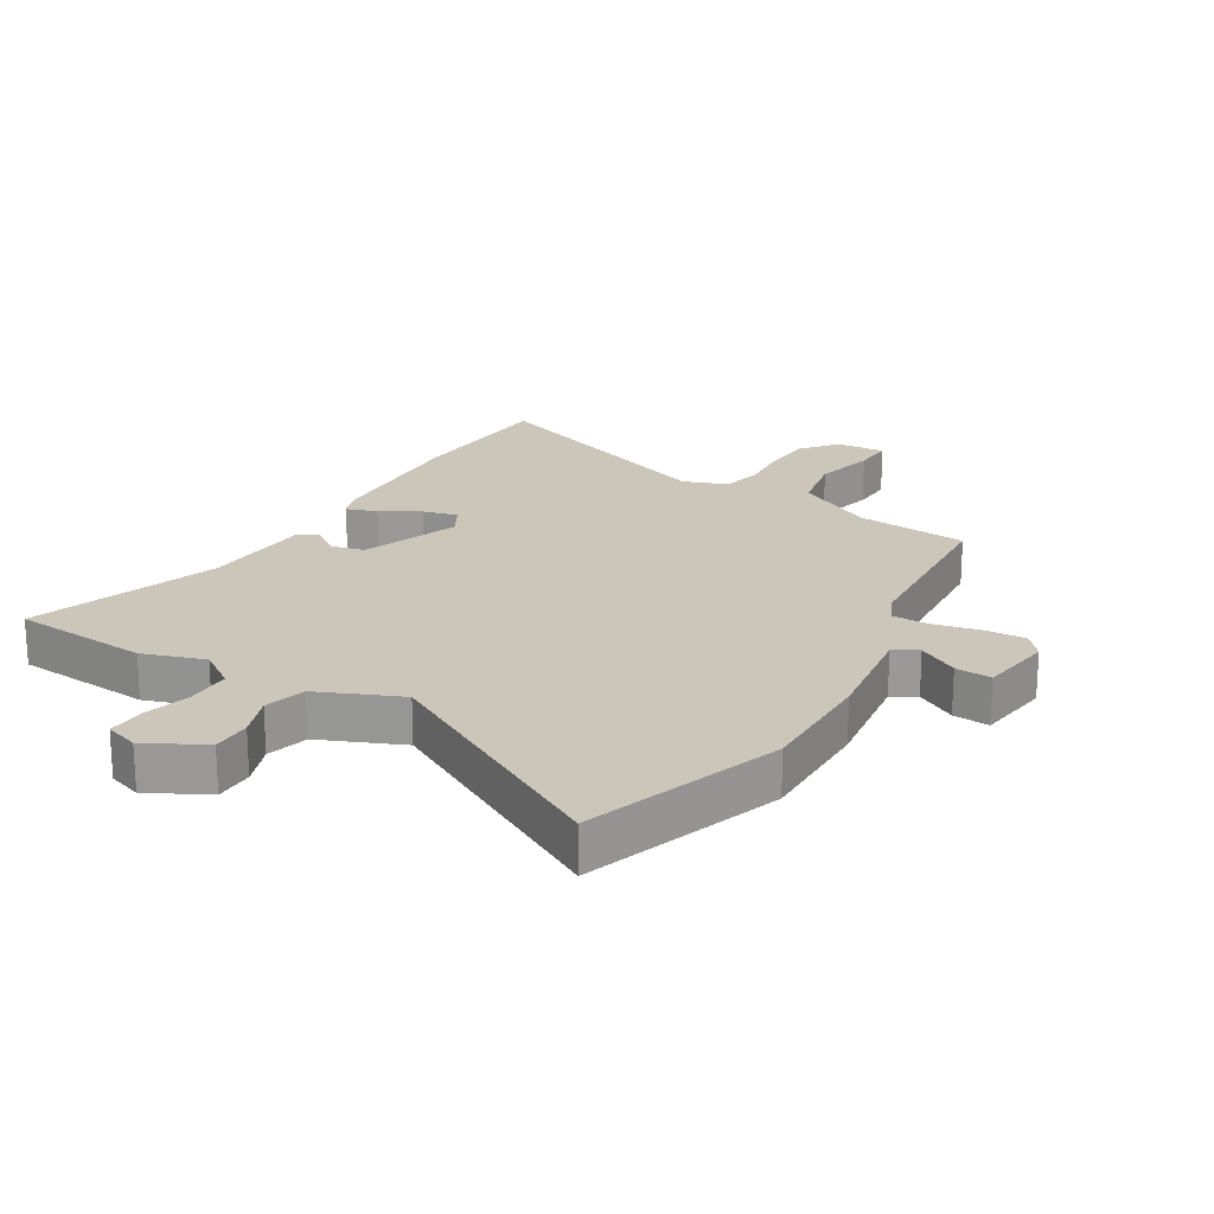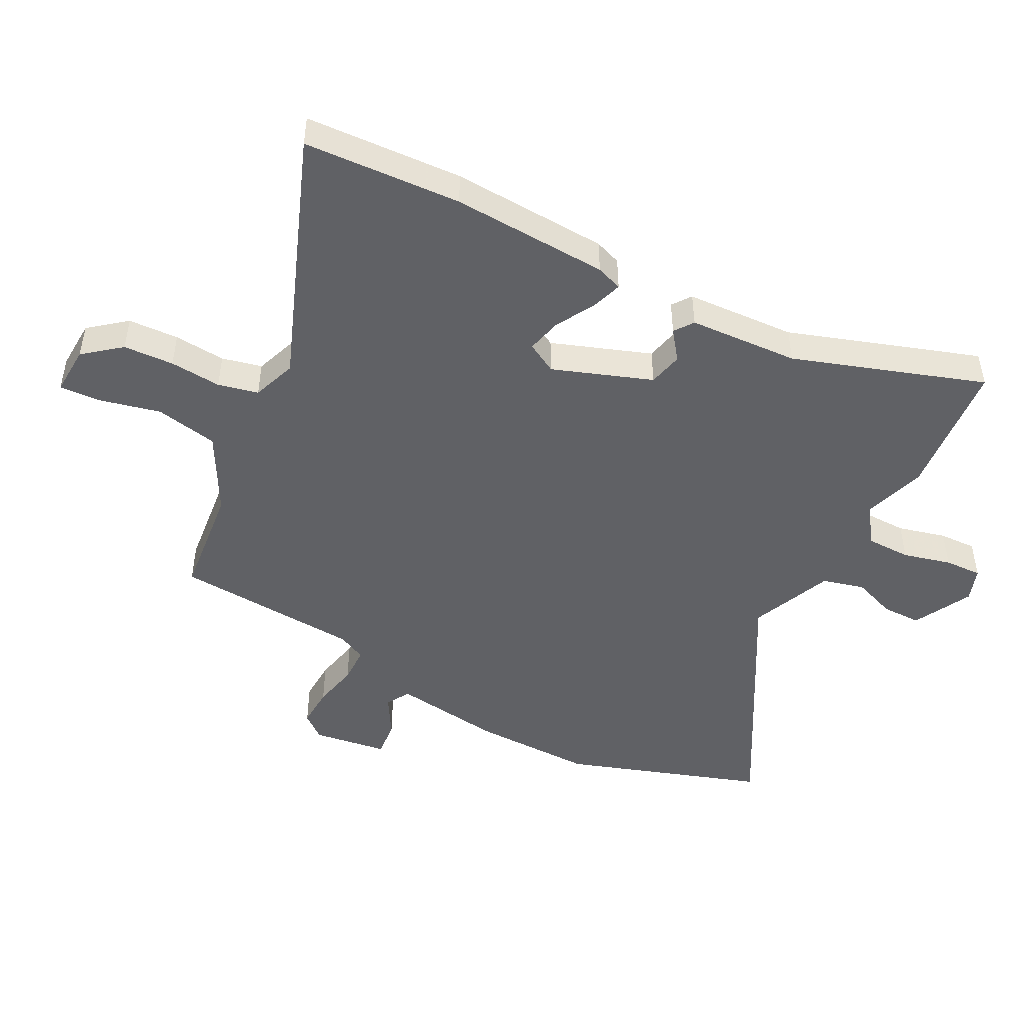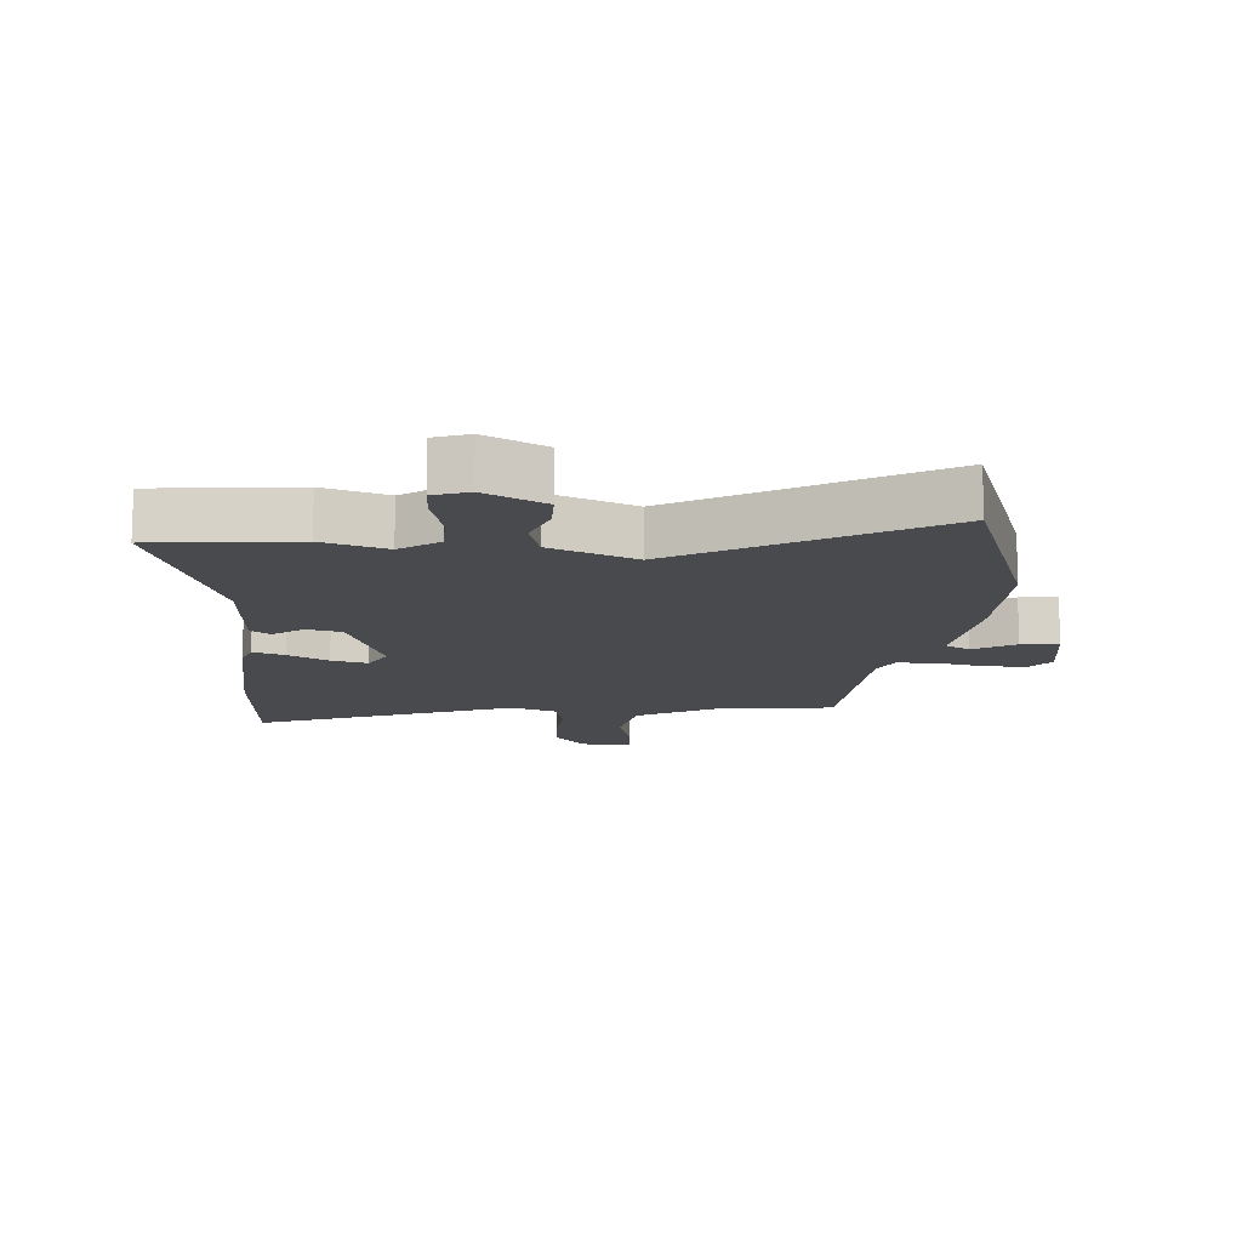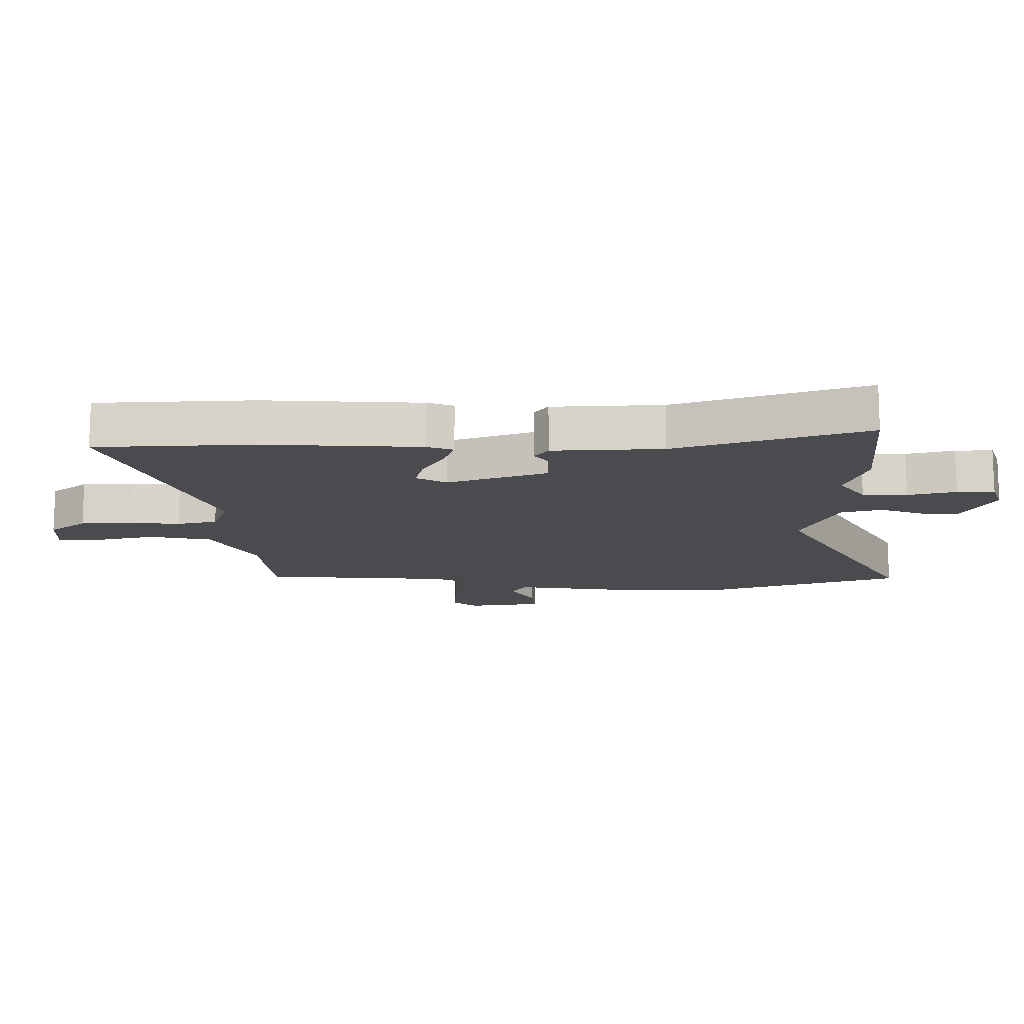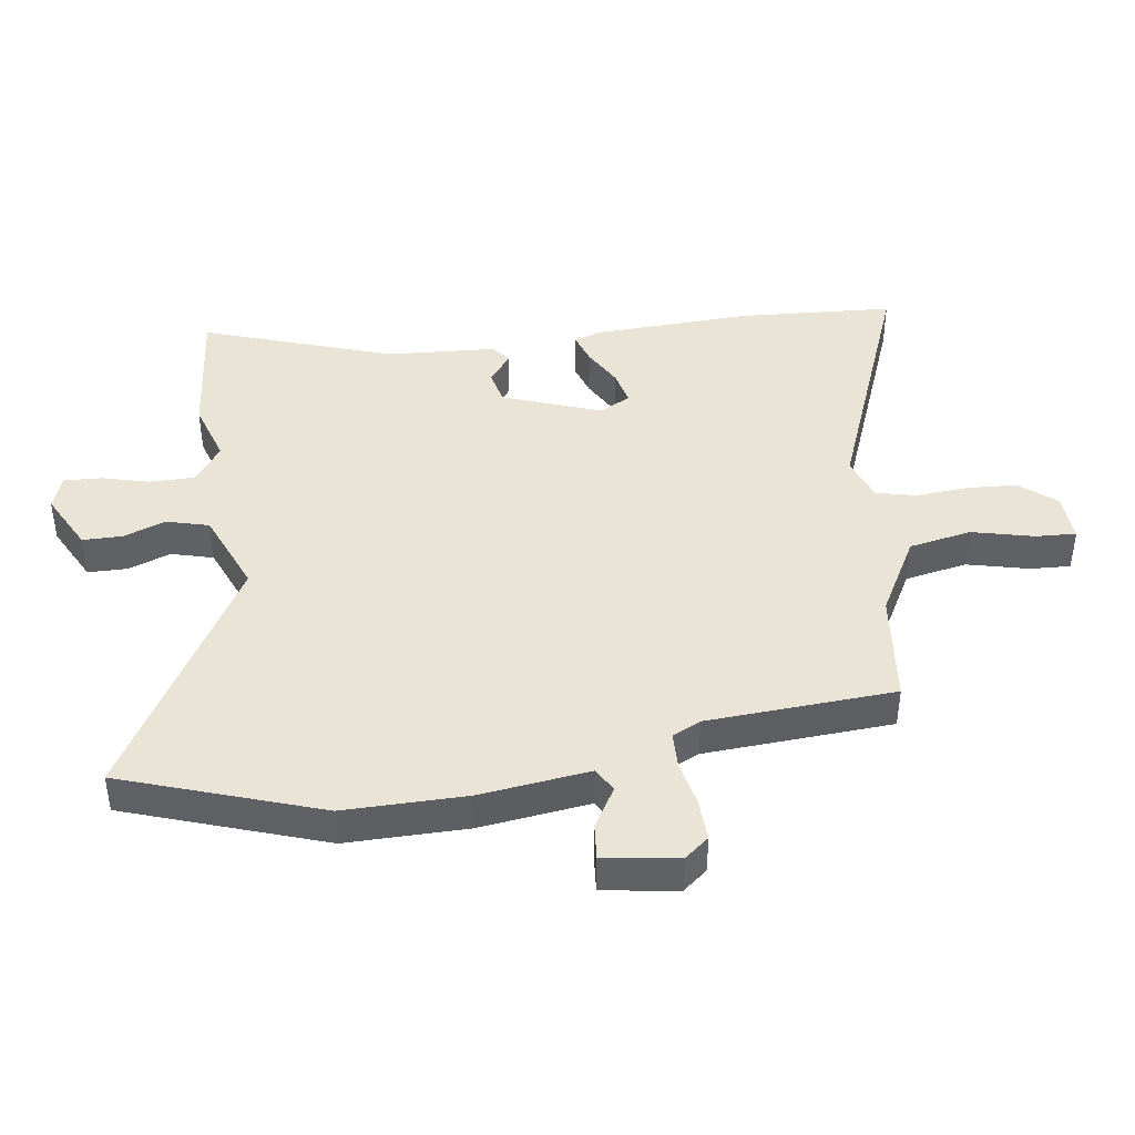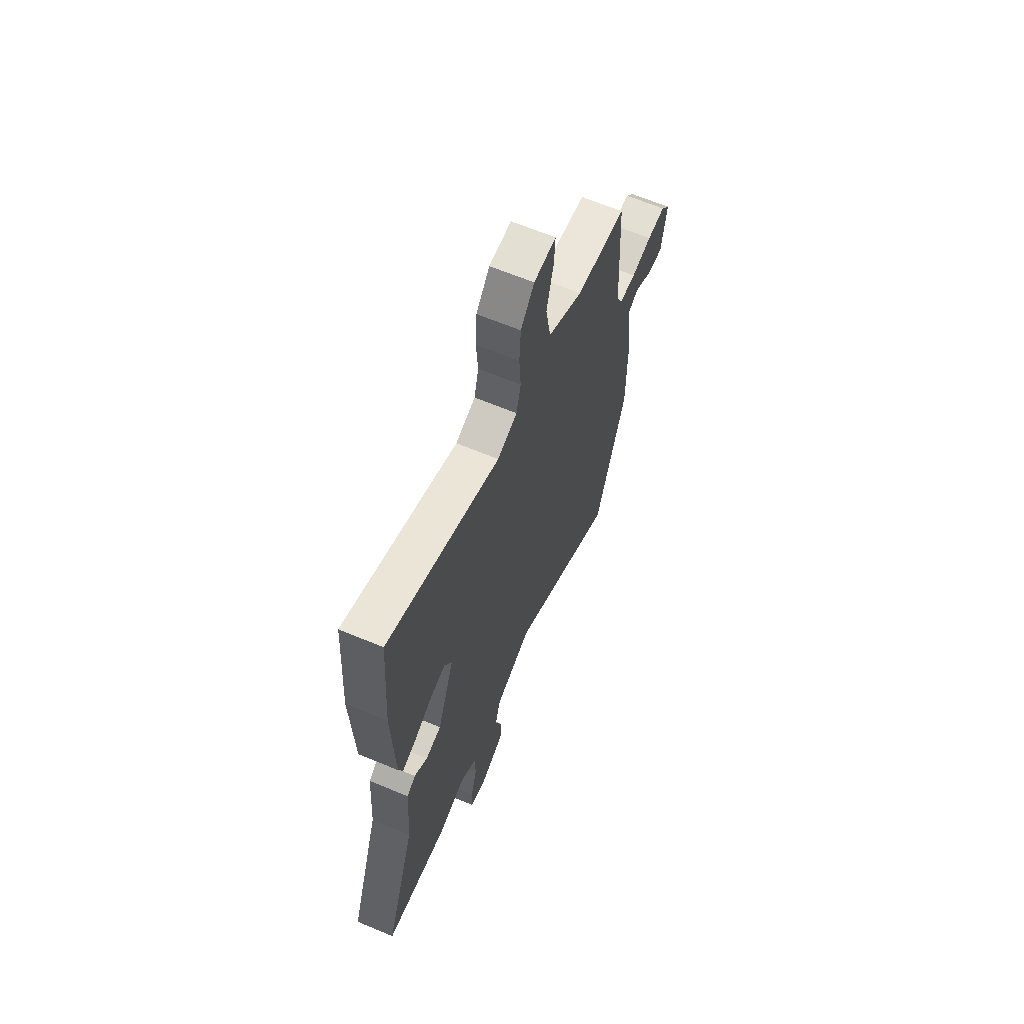
<metadata>
{"format":"obj","ext":"obj","renderer":"f3d","projection":"perspective","resolution":1024,"background":"white","views":[{"elev":20.8,"azim":-150.1,"up":"+Y"},{"elev":-47.7,"azim":61.8,"up":"+Y"},{"elev":-12.9,"azim":175.4,"up":"+Y"},{"elev":-13.9,"azim":89.3,"up":"+Y"},{"elev":42.7,"azim":-98.5,"up":"+Y"},{"elev":64.8,"azim":112.9,"up":"+Z"}]}
</metadata>
<code>
v -0.436 0.07 -0.682
v -0.549 0.07 -0.361
v -0.549 0.07 -0.163
v -0.527 0.07 0.016
v -0.566 0.07 0.038
v -0.631 0.07 -0.001
v -0.69 0.07 -0.007
v -0.709 0.07 0.114
v -0.677 0.07 0.154
v -0.61 0.07 0.152
v -0.535 0.07 0.137
v -0.475 0.07 0.139
v -0.453 0.07 0.185
v -0.436 0.07 0.491
v -0.253 0.07 0.513
v -0.126 0.07 0.584
v -0.107 0.07 0.686
v -0.132 0.07 0.786
v -0.136 0.07 0.852
v -0.056 0.07 0.849
v -0.007 0.07 0.79
v -0.002 0.07 0.708
v -0.008 0.07 0.624
v 0.008 0.07 0.559
v 0.08 0.07 0.534
v 0.487 0.07 0.696
v 0.504 0.07 0.44
v 0.494 0.07 0.184
v 0.479 0.07 0.141
v 0.429 0.07 0.157
v 0.365 0.07 0.192
v 0.308 0.07 0.205
v 0.281 0.07 0.155
v 0.341 0.07 -0.005
v 0.397 0.07 -0.017
v 0.444 0.07 0.019
v 0.475 0.07 -0.003
v 0.487 0.07 -0.182
v 0.595 0.07 -0.49
v 0.371 0.07 -0.514
v 0.27 0.07 -0.483
v 0.209 0.07 -0.527
v 0.209 0.07 -0.6
v 0.23 0.07 -0.678
v 0.233 0.07 -0.739
v 0.178 0.07 -0.759
v 0.083 0.07 -0.711
v 0.082 0.07 -0.647
v 0.107 0.07 -0.577
v 0.088 0.07 -0.509
v -0.046 0.07 -0.455
v -0.436 0 -0.682
v -0.549 0 -0.361
v -0.549 0 -0.163
v -0.527 0 0.016
v -0.566 0 0.038
v -0.631 0 -0.001
v -0.69 0 -0.007
v -0.709 0 0.114
v -0.677 0 0.154
v -0.61 0 0.152
v -0.535 0 0.137
v -0.475 0 0.139
v -0.453 0 0.185
v -0.436 0 0.491
v -0.253 0 0.513
v -0.126 0 0.584
v -0.107 0 0.686
v -0.132 0 0.786
v -0.136 0 0.852
v -0.056 0 0.849
v -0.007 0 0.79
v -0.002 0 0.708
v -0.008 0 0.624
v 0.008 0 0.559
v 0.08 0 0.534
v 0.487 0 0.696
v 0.504 0 0.44
v 0.494 0 0.184
v 0.479 0 0.141
v 0.429 0 0.157
v 0.365 0 0.192
v 0.308 0 0.205
v 0.281 0 0.155
v 0.341 0 -0.005
v 0.397 0 -0.017
v 0.444 0 0.019
v 0.475 0 -0.003
v 0.487 0 -0.182
v 0.595 0 -0.49
v 0.371 0 -0.514
v 0.27 0 -0.483
v 0.209 0 -0.527
v 0.209 0 -0.6
v 0.23 0 -0.678
v 0.233 0 -0.739
v 0.178 0 -0.759
v 0.083 0 -0.711
v 0.082 0 -0.647
v 0.107 0 -0.577
v 0.088 0 -0.509
v -0.046 0 -0.455
f 46 47 48 49
f 46 49 50
f 43 44 45 46
f 42 43 46 50
f 41 42 50 51
f 38 39 40 41
f 35 36 37 38
f 34 35 38 41
f 33 34 41 51
f 28 29 30 31
f 28 31 32
f 25 26 27 28
f 24 25 28 32
f 20 21 22 23
f 18 19 20 23
f 17 18 23 24
f 16 17 24 32
f 13 14 15
f 12 13 15 16
f 8 9 10 11
f 8 11 12
f 5 6 7 8
f 5 8 12
f 4 5 12
f 33 51 1 2
f 12 16 32 33
f 4 12 33
f 2 3 4 33
f 100 99 98 97
f 101 100 97
f 97 96 95 94
f 101 97 94 93
f 102 101 93 92
f 92 91 90 89
f 89 88 87 86
f 92 89 86 85
f 102 92 85 84
f 82 81 80 79
f 83 82 79
f 79 78 77 76
f 83 79 76 75
f 74 73 72 71
f 74 71 70 69
f 75 74 69 68
f 83 75 68 67
f 66 65 64
f 67 66 64 63
f 62 61 60 59
f 63 62 59
f 59 58 57 56
f 63 59 56
f 63 56 55
f 53 52 102 84
f 84 83 67 63
f 84 63 55
f 84 55 54 53
f 1 52 53 2
f 2 53 54 3
f 3 54 55 4
f 4 55 56 5
f 5 56 57 6
f 6 57 58 7
f 7 58 59 8
f 8 59 60 9
f 9 60 61 10
f 10 61 62 11
f 11 62 63 12
f 12 63 64 13
f 13 64 65 14
f 14 65 66 15
f 15 66 67 16
f 16 67 68 17
f 17 68 69 18
f 18 69 70 19
f 19 70 71 20
f 20 71 72 21
f 21 72 73 22
f 22 73 74 23
f 23 74 75 24
f 24 75 76 25
f 25 76 77 26
f 26 77 78 27
f 27 78 79 28
f 28 79 80 29
f 29 80 81 30
f 30 81 82 31
f 31 82 83 32
f 32 83 84 33
f 33 84 85 34
f 34 85 86 35
f 35 86 87 36
f 36 87 88 37
f 37 88 89 38
f 38 89 90 39
f 39 90 91 40
f 40 91 92 41
f 41 92 93 42
f 42 93 94 43
f 43 94 95 44
f 44 95 96 45
f 45 96 97 46
f 46 97 98 47
f 47 98 99 48
f 48 99 100 49
f 49 100 101 50
f 50 101 102 51
f 51 102 52 1

</code>
